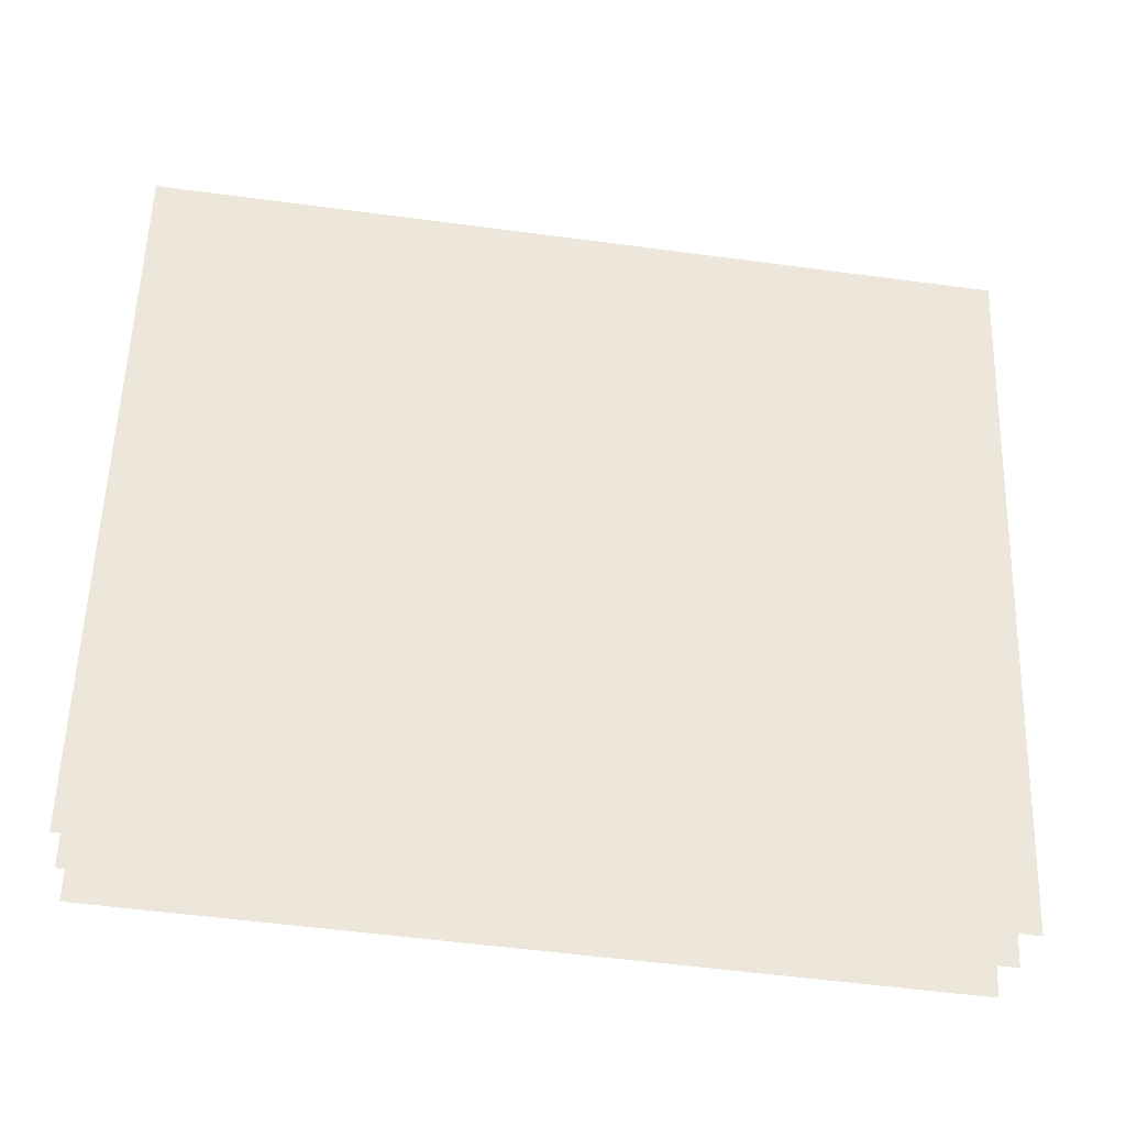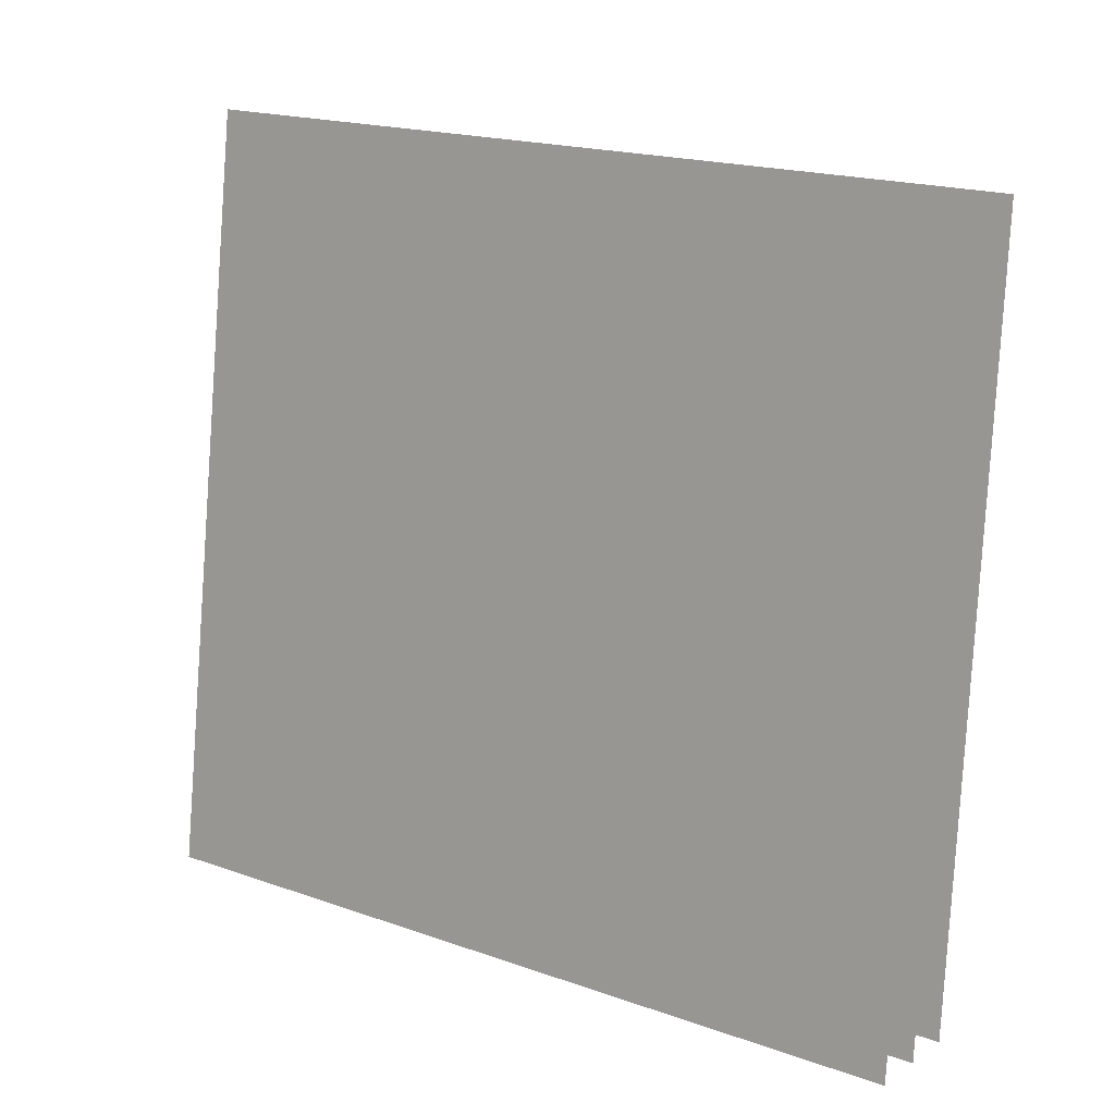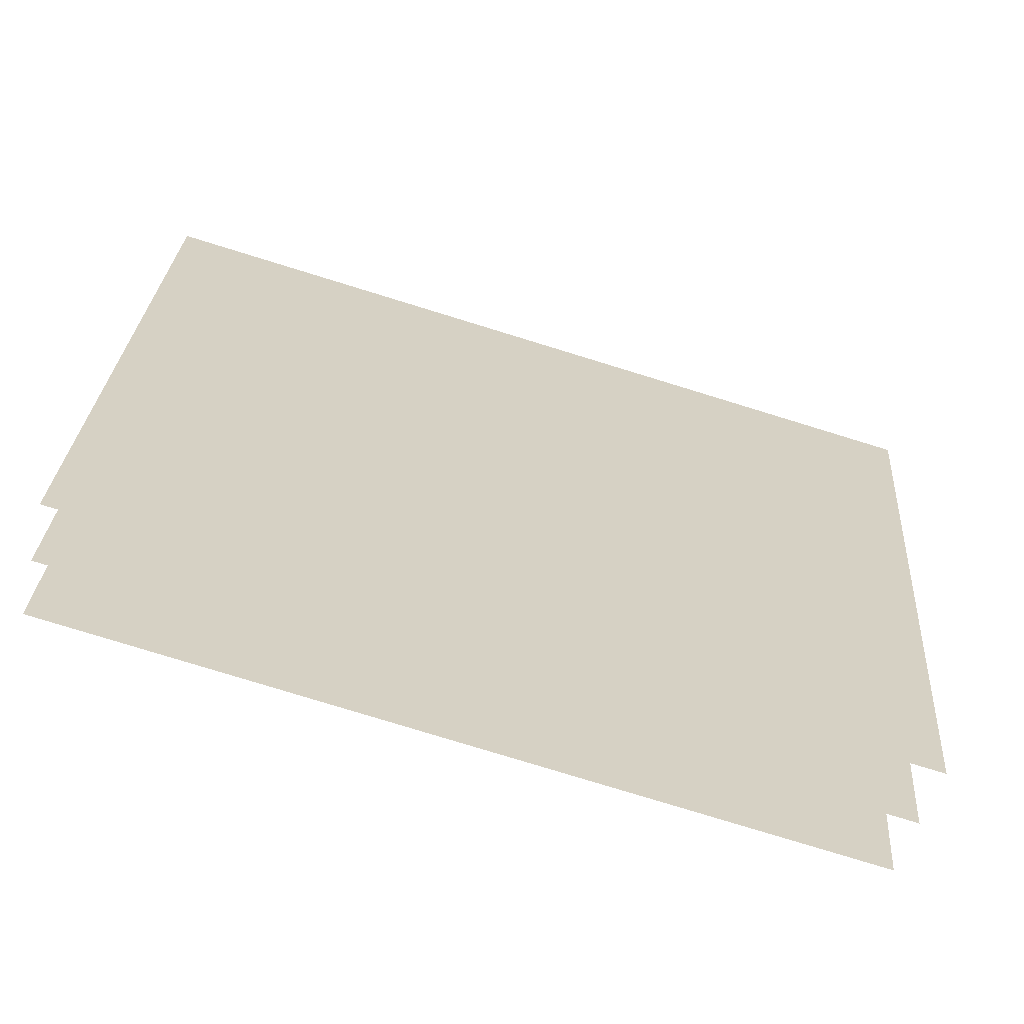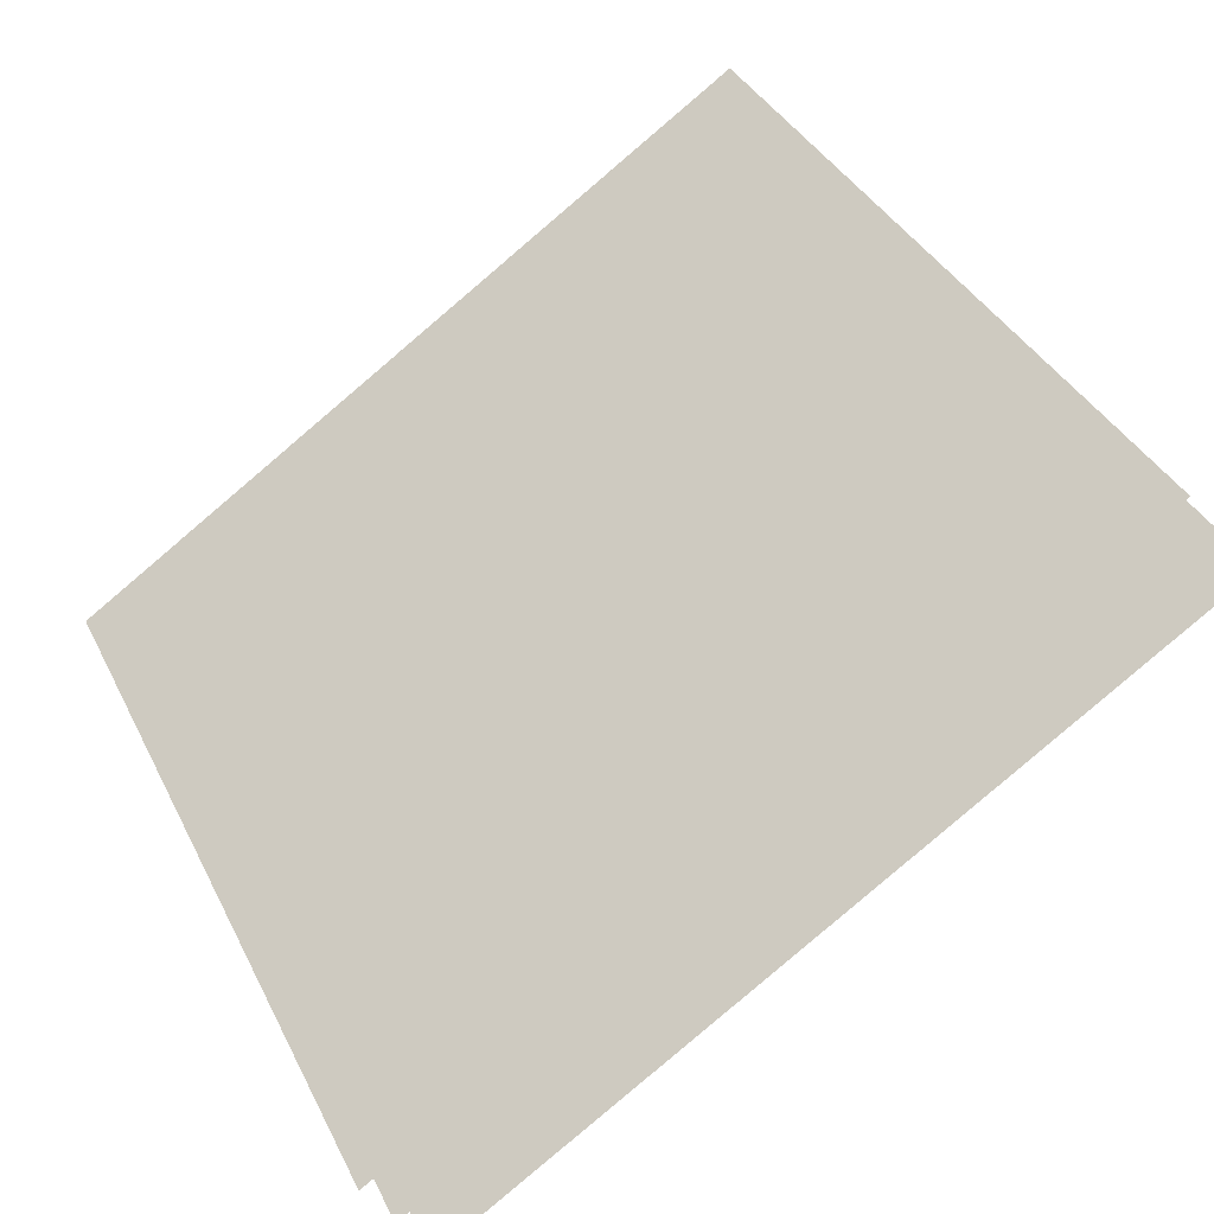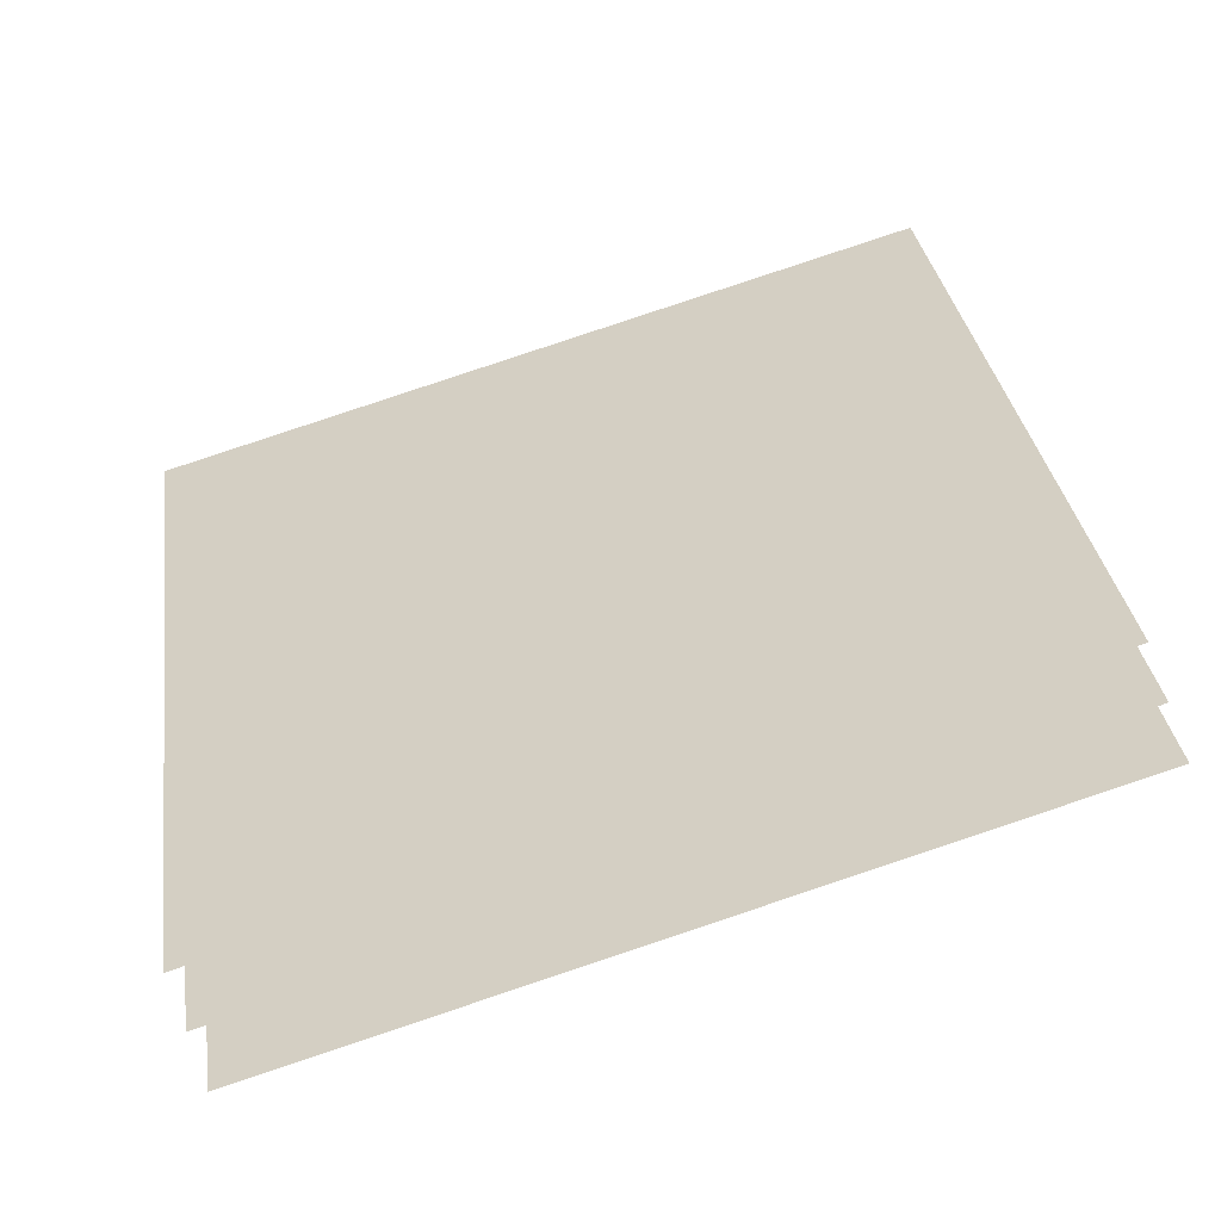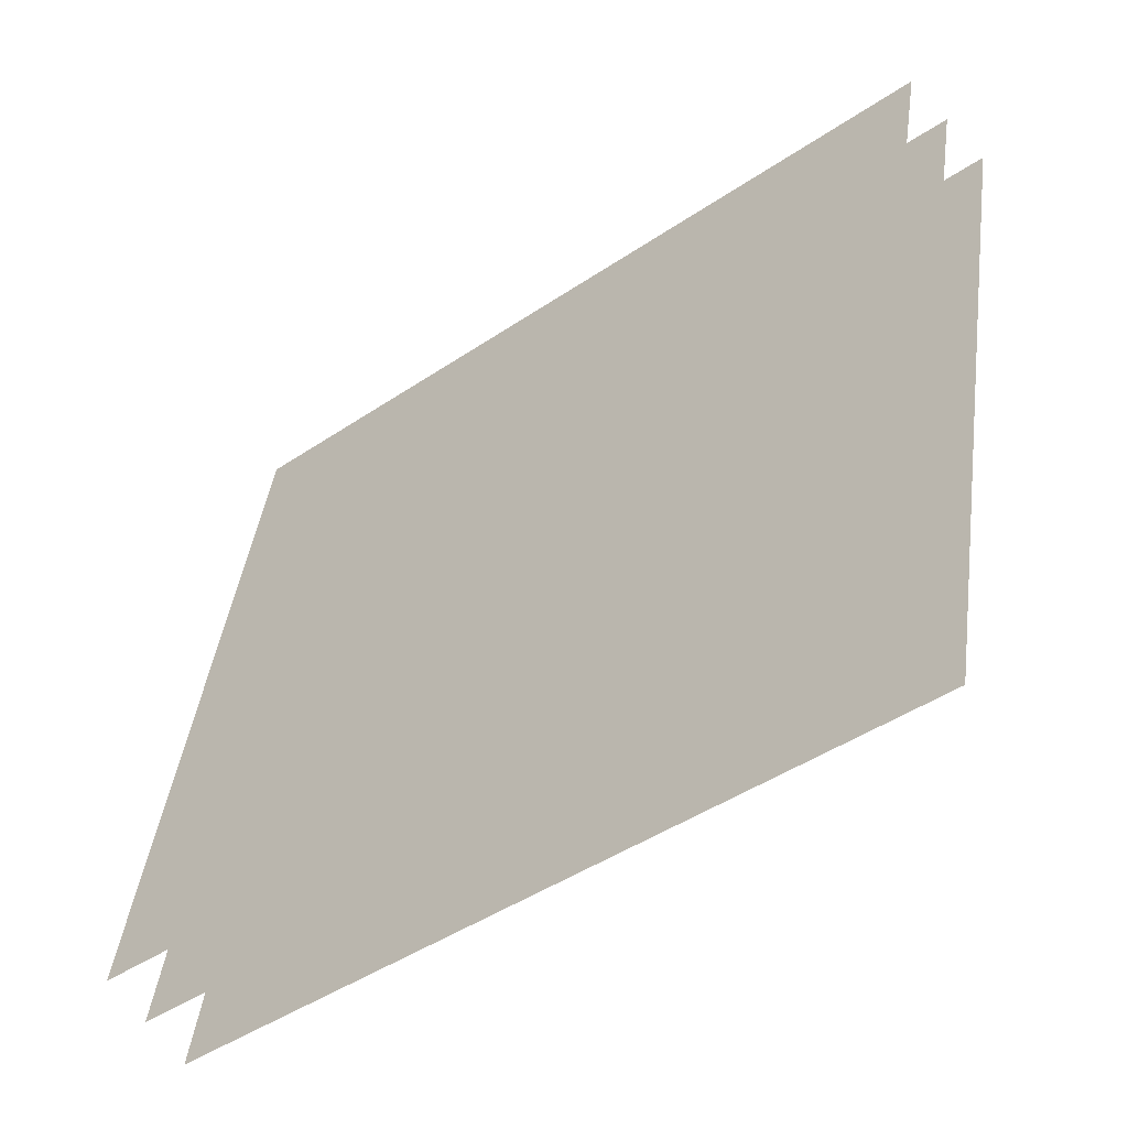
<metadata>
{"format":"obj","ext":"obj","renderer":"f3d","projection":"perspective","resolution":1024,"background":"white","views":[{"elev":-52.1,"azim":-151.5,"up":"+Y"},{"elev":-69.3,"azim":2.9,"up":"+Z"},{"elev":-77.7,"azim":-160.3,"up":"+Y"},{"elev":28.2,"azim":162.1,"up":"+Z"},{"elev":66.7,"azim":-99.3,"up":"+Z"},{"elev":-43.0,"azim":75.9,"up":"+Y"}]}
</metadata>
<code>
o s
v -1.015 -0.2041 -1.172
v -0.9891 -0.4047 -1.141
v -0.8382 -0.2041 -1.304
v -0.8166 -0.4047 -1.271
v -1.006 -0.2022 -1.161
v -0.9797 -0.4009 -1.131
v -0.8302 -0.2022 -1.292
v -0.8089 -0.4009 -1.259
v -0.9963 -0.2003 -1.15
v -0.9707 -0.3972 -1.12
v -0.8226 -0.2003 -1.28
v -0.8014 -0.3972 -1.247
f 4 3 1
f 8 7 5
f 12 11 9
f 2 4 1
f 6 8 5
f 10 12 9

</code>
